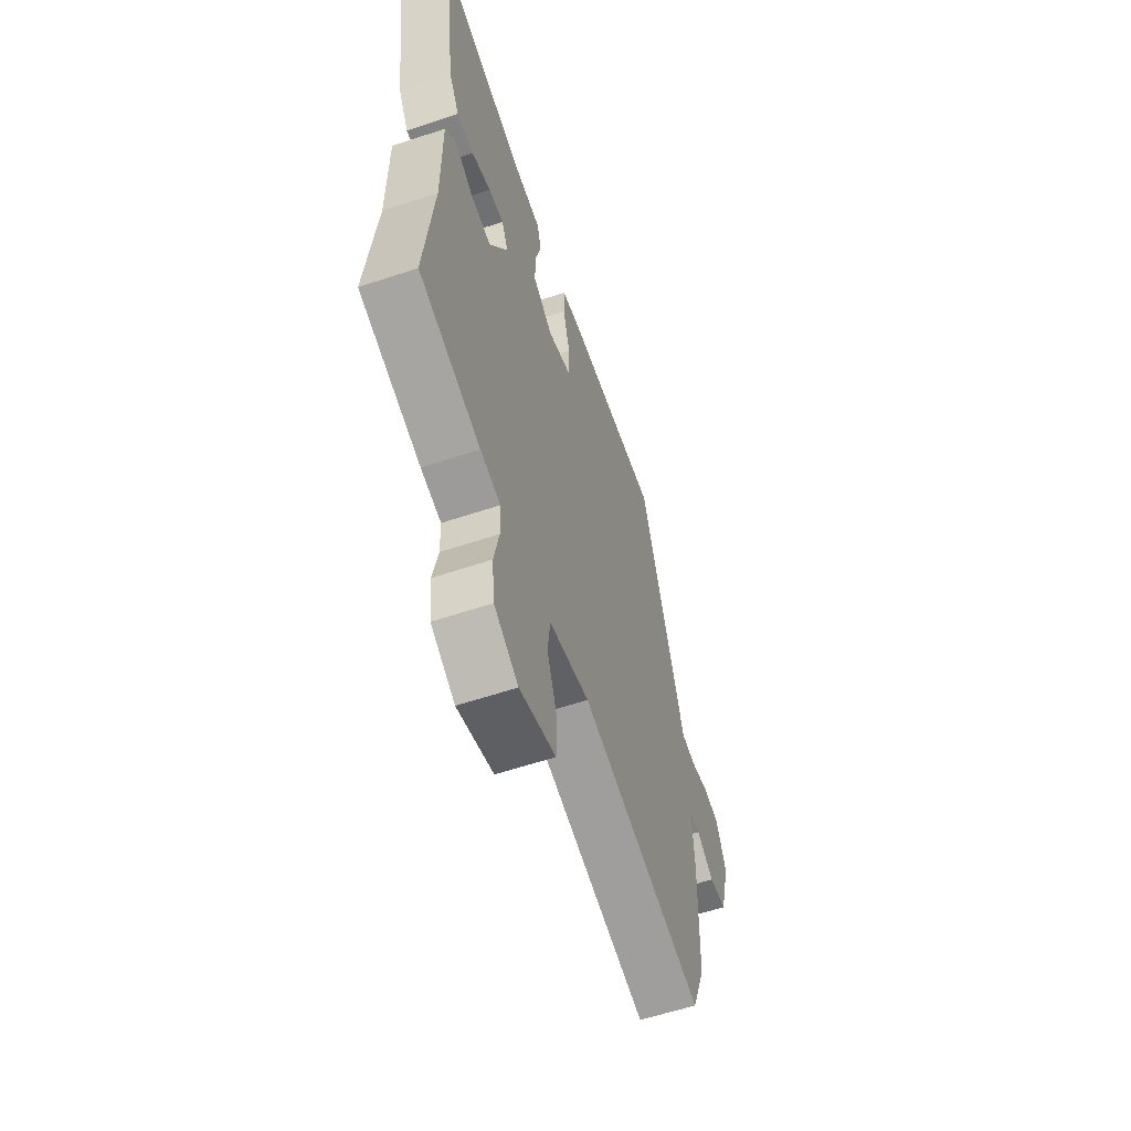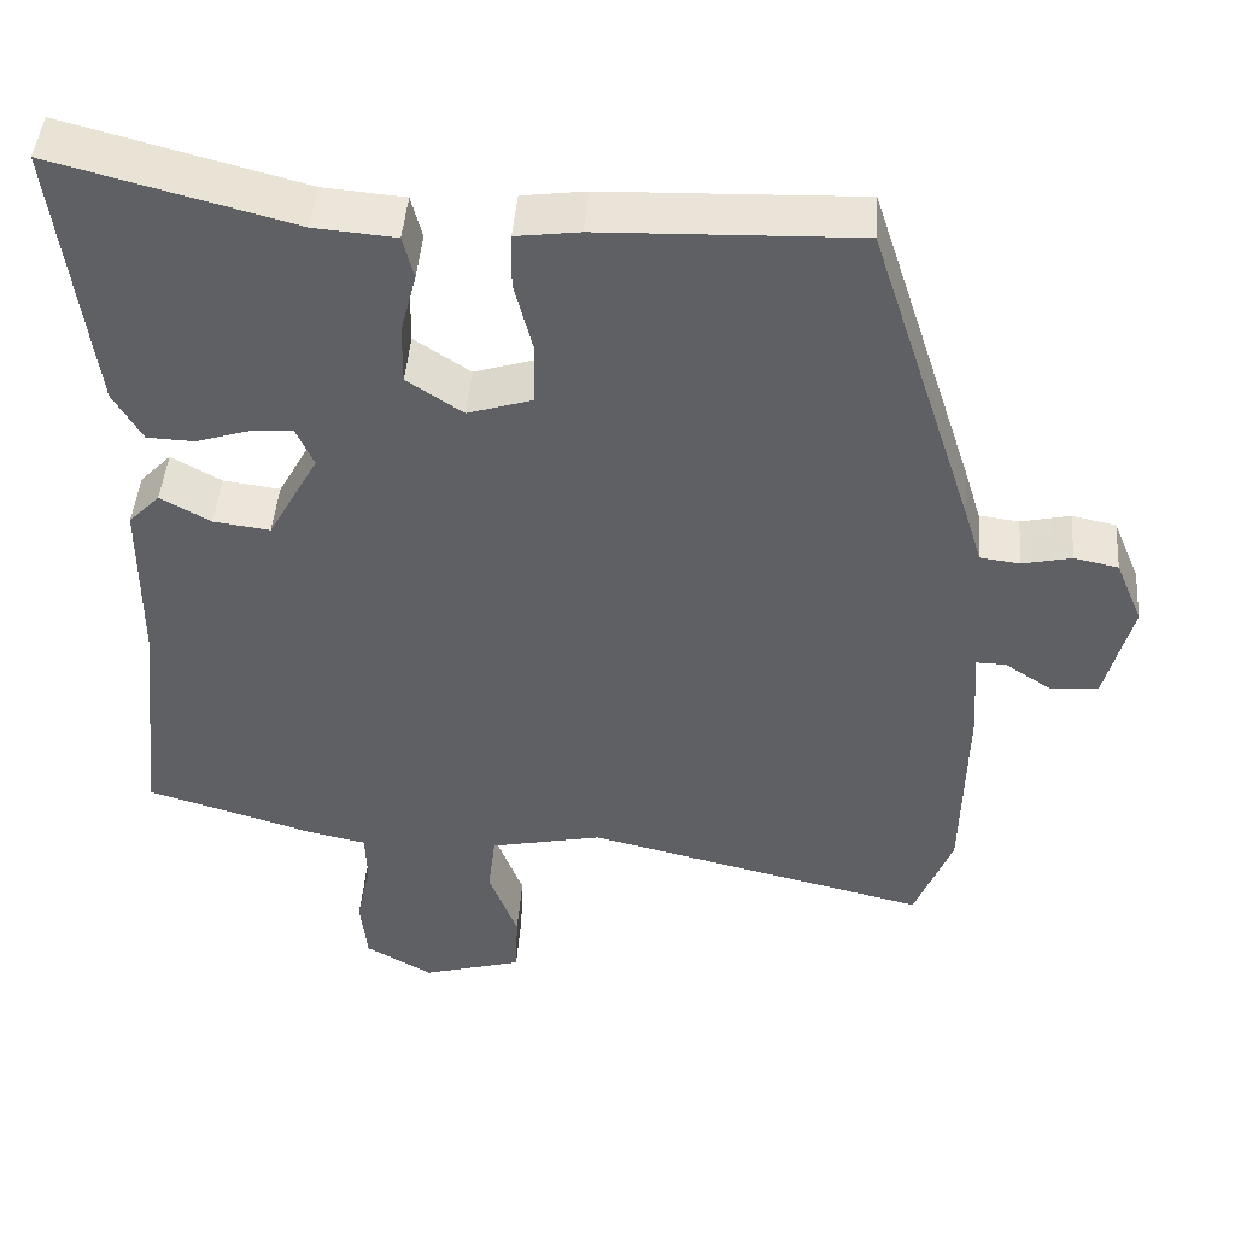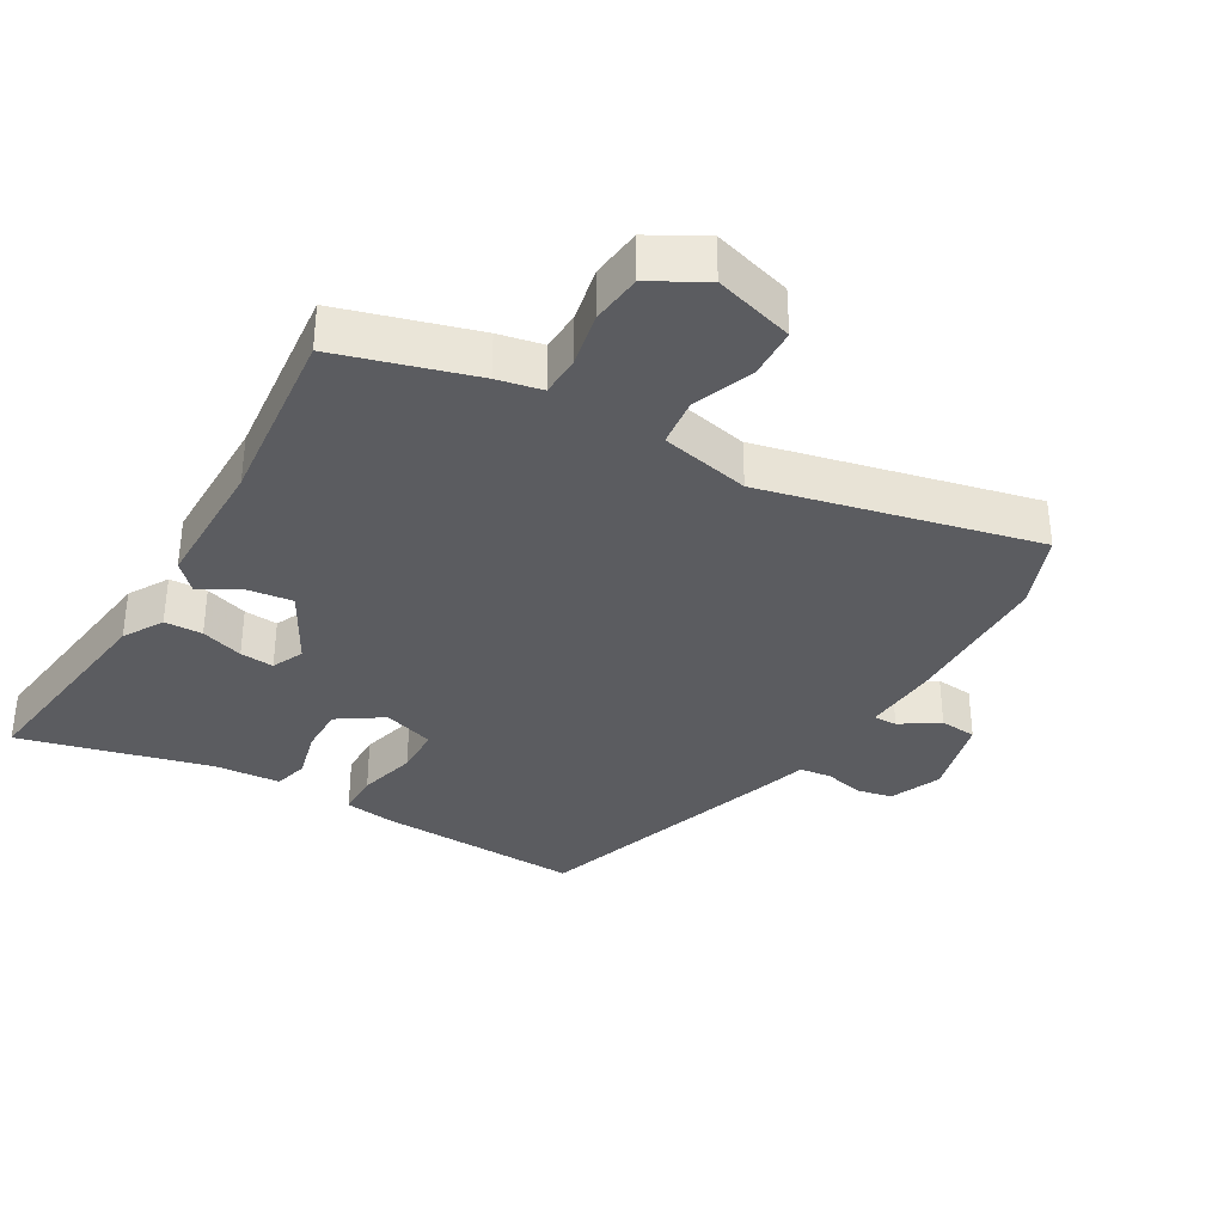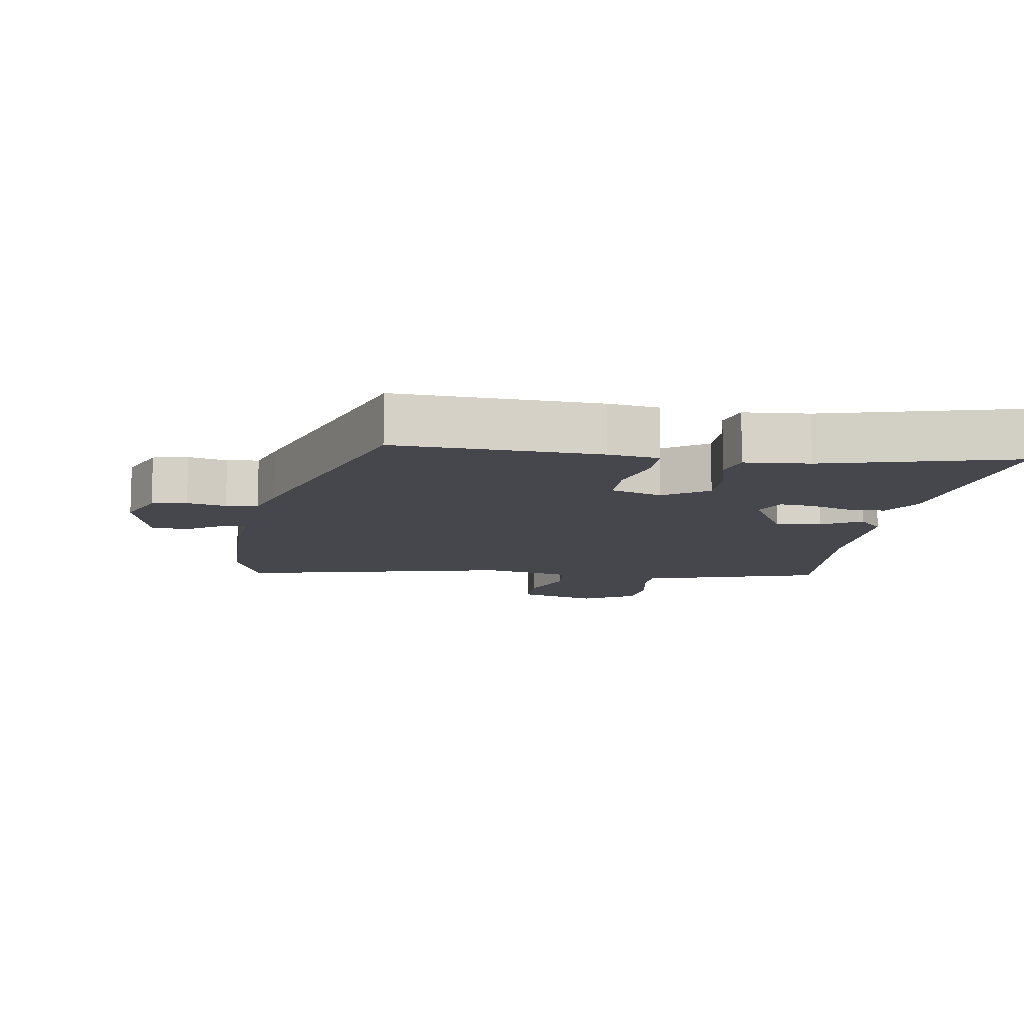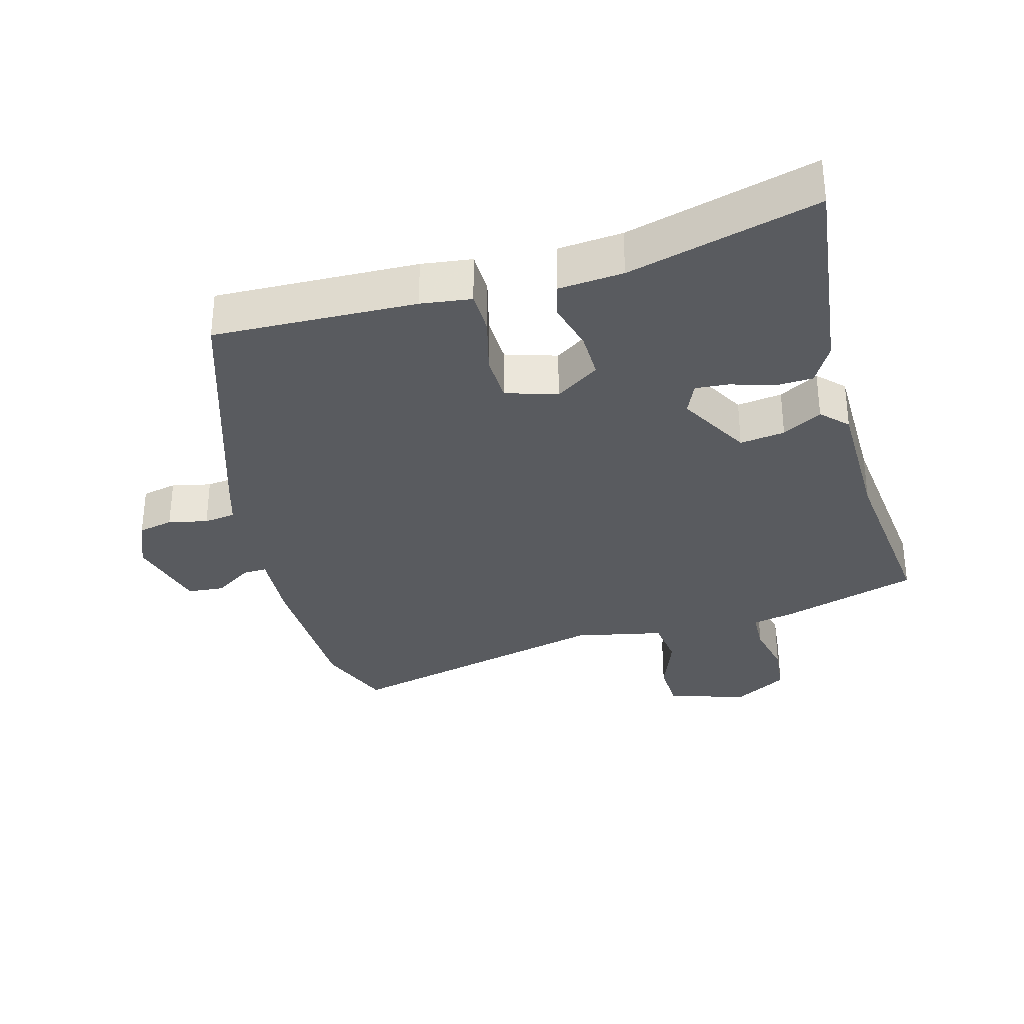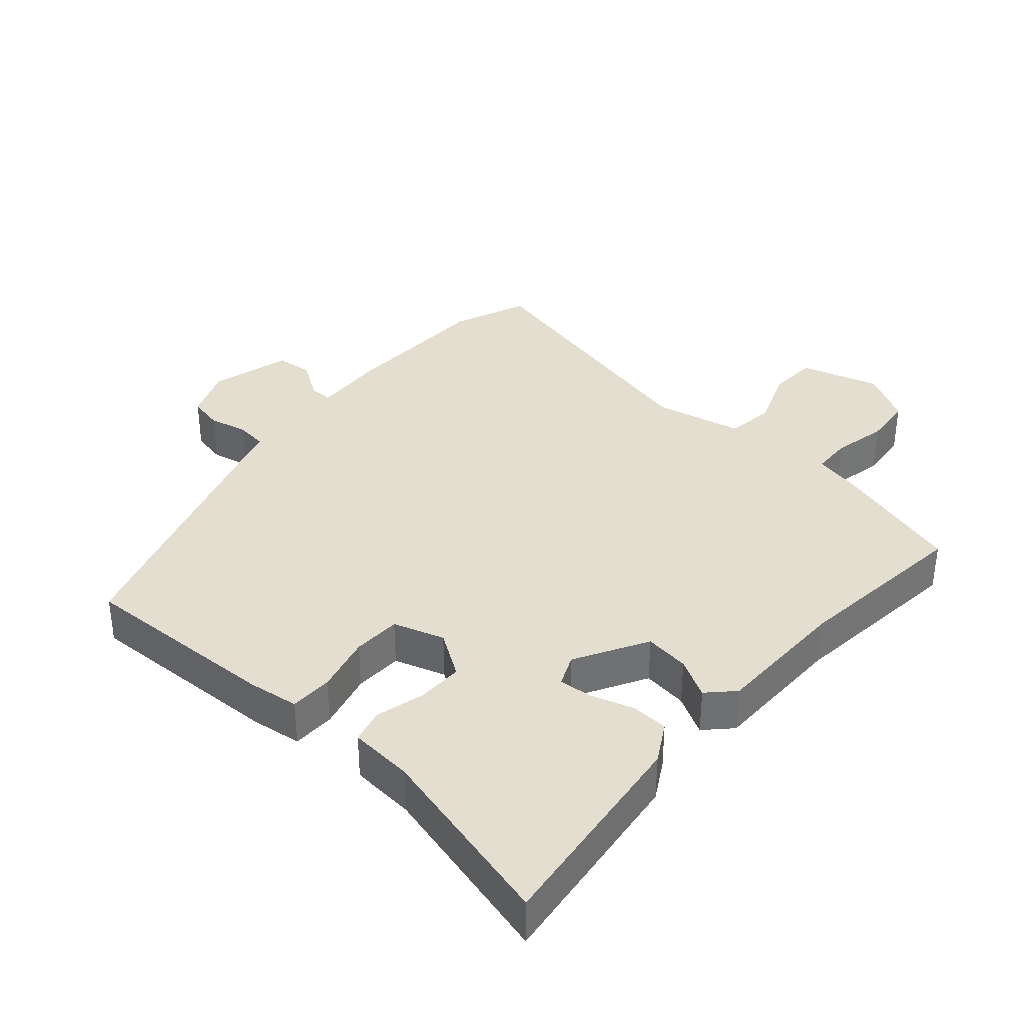
<metadata>
{"format":"obj","ext":"obj","renderer":"f3d","projection":"perspective","resolution":1024,"background":"white","views":[{"elev":-59.0,"azim":109.0,"up":"+Z"},{"elev":45.0,"azim":-175.6,"up":"+Z"},{"elev":-34.8,"azim":149.5,"up":"+Y"},{"elev":-11.0,"azim":-9.2,"up":"+Y"},{"elev":-32.7,"azim":15.5,"up":"+Y"},{"elev":35.7,"azim":41.3,"up":"+Y"}]}
</metadata>
<code>
v -0.354 0.07 0.477
v -0.053 0.07 0.467
v 0.022 0.07 0.457
v 0.023 0.07 0.393
v 0.001 0.07 0.307
v 0.003 0.07 0.235
v 0.079 0.07 0.211
v 0.145 0.07 0.255
v 0.144 0.07 0.325
v 0.125 0.07 0.397
v 0.138 0.07 0.448
v 0.234 0.07 0.456
v 0.516 0.07 0.53
v 0.475 0.07 0.21
v 0.441 0.07 0.151
v 0.385 0.07 0.149
v 0.322 0.07 0.169
v 0.272 0.07 0.173
v 0.251 0.07 0.126
v 0.311 0.07 0.018
v 0.378 0.07 0.027
v 0.437 0.07 0.06
v 0.474 0.07 0.022
v 0.475 0.07 -0.181
v 0.504 0.07 -0.451
v 0.303 0.07 -0.511
v 0.237 0.07 -0.525
v 0.235 0.07 -0.585
v 0.252 0.07 -0.666
v 0.244 0.07 -0.741
v 0.165 0.07 -0.786
v 0.047 0.07 -0.752
v 0.044 0.07 -0.677
v 0.078 0.07 -0.588
v 0.069 0.07 -0.516
v -0.063 0.07 -0.488
v -0.467 0.07 -0.584
v -0.511 0.07 -0.472
v -0.516 0.07 -0.244
v -0.509 0.07 -0.135
v -0.544 0.07 -0.136
v -0.6 0.07 -0.173
v -0.655 0.07 -0.168
v -0.687 0.07 -0.046
v -0.655 0.07 0.03
v -0.603 0.07 0.041
v -0.545 0.07 0.028
v -0.498 0.07 0.034
v -0.477 0.07 0.102
v -0.354 0 0.477
v -0.053 0 0.467
v 0.022 0 0.457
v 0.023 0 0.393
v 0.001 0 0.307
v 0.003 0 0.235
v 0.079 0 0.211
v 0.145 0 0.255
v 0.144 0 0.325
v 0.125 0 0.397
v 0.138 0 0.448
v 0.234 0 0.456
v 0.516 0 0.53
v 0.475 0 0.21
v 0.441 0 0.151
v 0.385 0 0.149
v 0.322 0 0.169
v 0.272 0 0.173
v 0.251 0 0.126
v 0.311 0 0.018
v 0.378 0 0.027
v 0.437 0 0.06
v 0.474 0 0.022
v 0.475 0 -0.181
v 0.504 0 -0.451
v 0.303 0 -0.511
v 0.237 0 -0.525
v 0.235 0 -0.585
v 0.252 0 -0.666
v 0.244 0 -0.741
v 0.165 0 -0.786
v 0.047 0 -0.752
v 0.044 0 -0.677
v 0.078 0 -0.588
v 0.069 0 -0.516
v -0.063 0 -0.488
v -0.467 0 -0.584
v -0.511 0 -0.472
v -0.516 0 -0.244
v -0.509 0 -0.135
v -0.544 0 -0.136
v -0.6 0 -0.173
v -0.655 0 -0.168
v -0.687 0 -0.046
v -0.655 0 0.03
v -0.603 0 0.041
v -0.545 0 0.028
v -0.498 0 0.034
v -0.477 0 0.102
f 3 4 5
f 2 3 5
f 1 2 5
f 49 1 5
f 48 49 5
f 45 46 47
f 44 45 47
f 43 44 47
f 42 43 47
f 41 42 47
f 40 41 47 48
f 48 5 6
f 40 48 6
f 39 40 6
f 38 39 6
f 37 38 6
f 36 37 6
f 32 33 34
f 31 32 34
f 30 31 34
f 29 30 34
f 28 29 34
f 27 28 34 35
f 36 6 7
f 35 36 7
f 27 35 7
f 26 27 7
f 25 26 7
f 24 25 7
f 21 22 23 24
f 15 16 17
f 14 15 17
f 13 14 17
f 12 13 17
f 12 17 18
f 11 12 18
f 10 11 18
f 9 10 18
f 8 9 18 19
f 20 21 24
f 20 24 7
f 7 8 19 20
f 54 53 52
f 54 52 51
f 54 51 50
f 54 50 98
f 54 98 97
f 96 95 94
f 96 94 93
f 96 93 92
f 96 92 91
f 96 91 90
f 97 96 90 89
f 55 54 97
f 55 97 89
f 55 89 88
f 55 88 87
f 55 87 86
f 55 86 85
f 83 82 81
f 83 81 80
f 83 80 79
f 83 79 78
f 83 78 77
f 84 83 77 76
f 56 55 85
f 56 85 84
f 56 84 76
f 56 76 75
f 56 75 74
f 56 74 73
f 73 72 71 70
f 66 65 64
f 66 64 63
f 66 63 62
f 66 62 61
f 67 66 61
f 67 61 60
f 67 60 59
f 67 59 58
f 68 67 58 57
f 73 70 69
f 56 73 69
f 69 68 57 56
f 1 50 51 2
f 2 51 52 3
f 3 52 53 4
f 4 53 54 5
f 5 54 55 6
f 6 55 56 7
f 7 56 57 8
f 8 57 58 9
f 9 58 59 10
f 10 59 60 11
f 11 60 61 12
f 12 61 62 13
f 13 62 63 14
f 14 63 64 15
f 15 64 65 16
f 16 65 66 17
f 17 66 67 18
f 18 67 68 19
f 19 68 69 20
f 20 69 70 21
f 21 70 71 22
f 22 71 72 23
f 23 72 73 24
f 24 73 74 25
f 25 74 75 26
f 26 75 76 27
f 27 76 77 28
f 28 77 78 29
f 29 78 79 30
f 30 79 80 31
f 31 80 81 32
f 32 81 82 33
f 33 82 83 34
f 34 83 84 35
f 35 84 85 36
f 36 85 86 37
f 37 86 87 38
f 38 87 88 39
f 39 88 89 40
f 40 89 90 41
f 41 90 91 42
f 42 91 92 43
f 43 92 93 44
f 44 93 94 45
f 45 94 95 46
f 46 95 96 47
f 47 96 97 48
f 48 97 98 49
f 49 98 50 1

</code>
